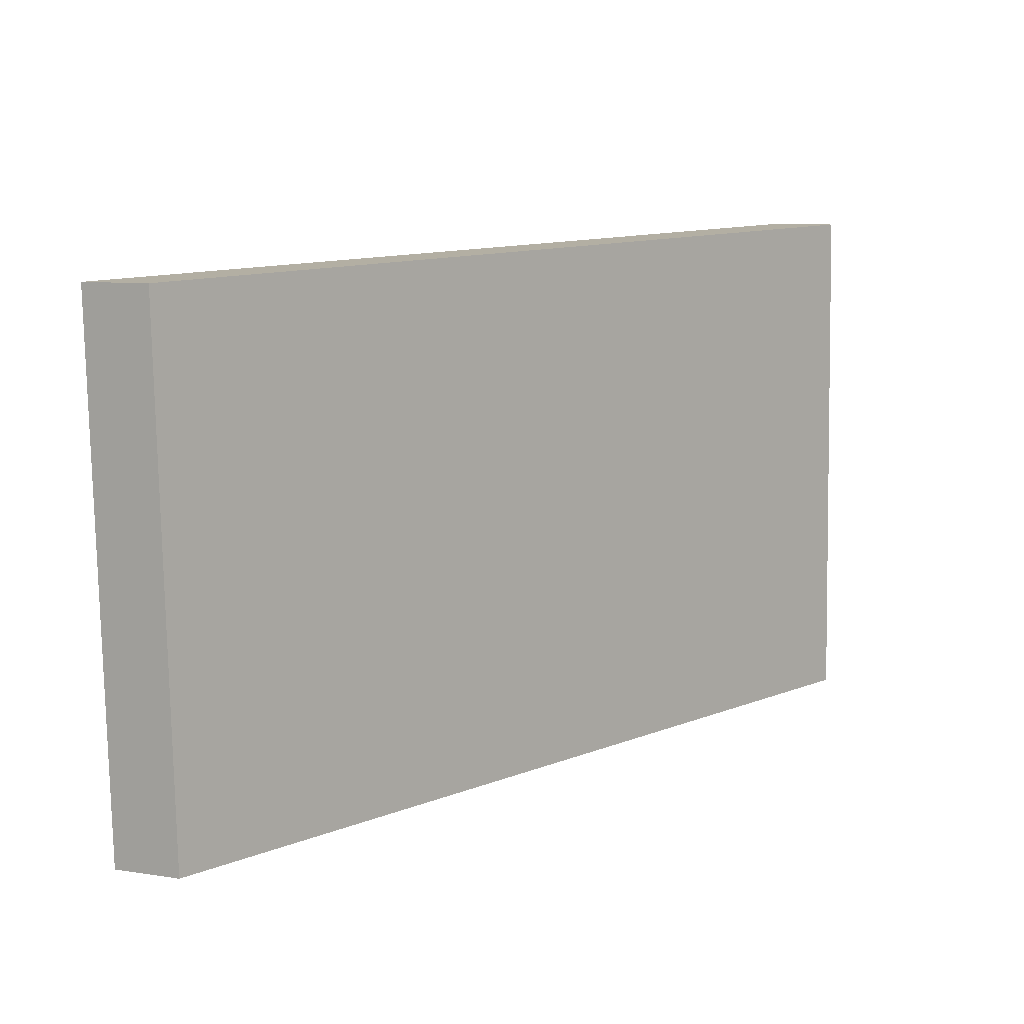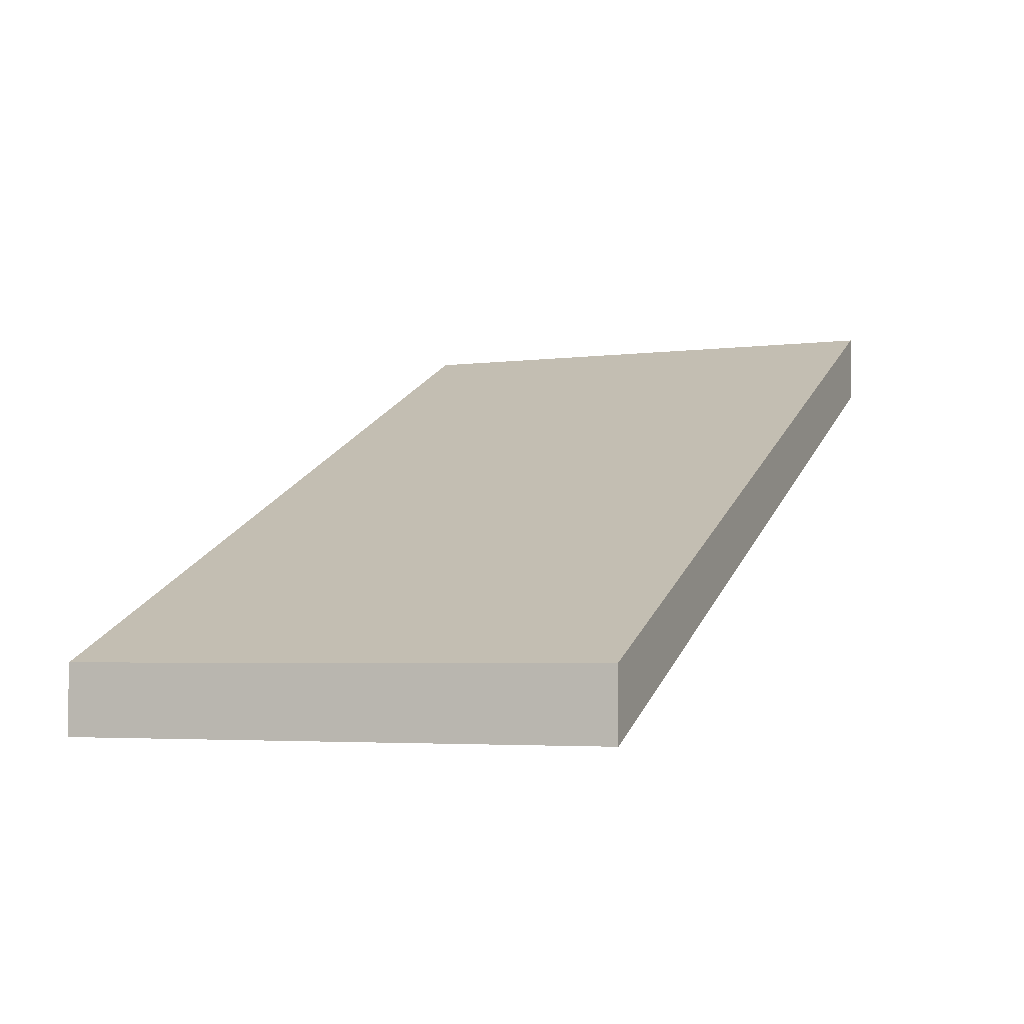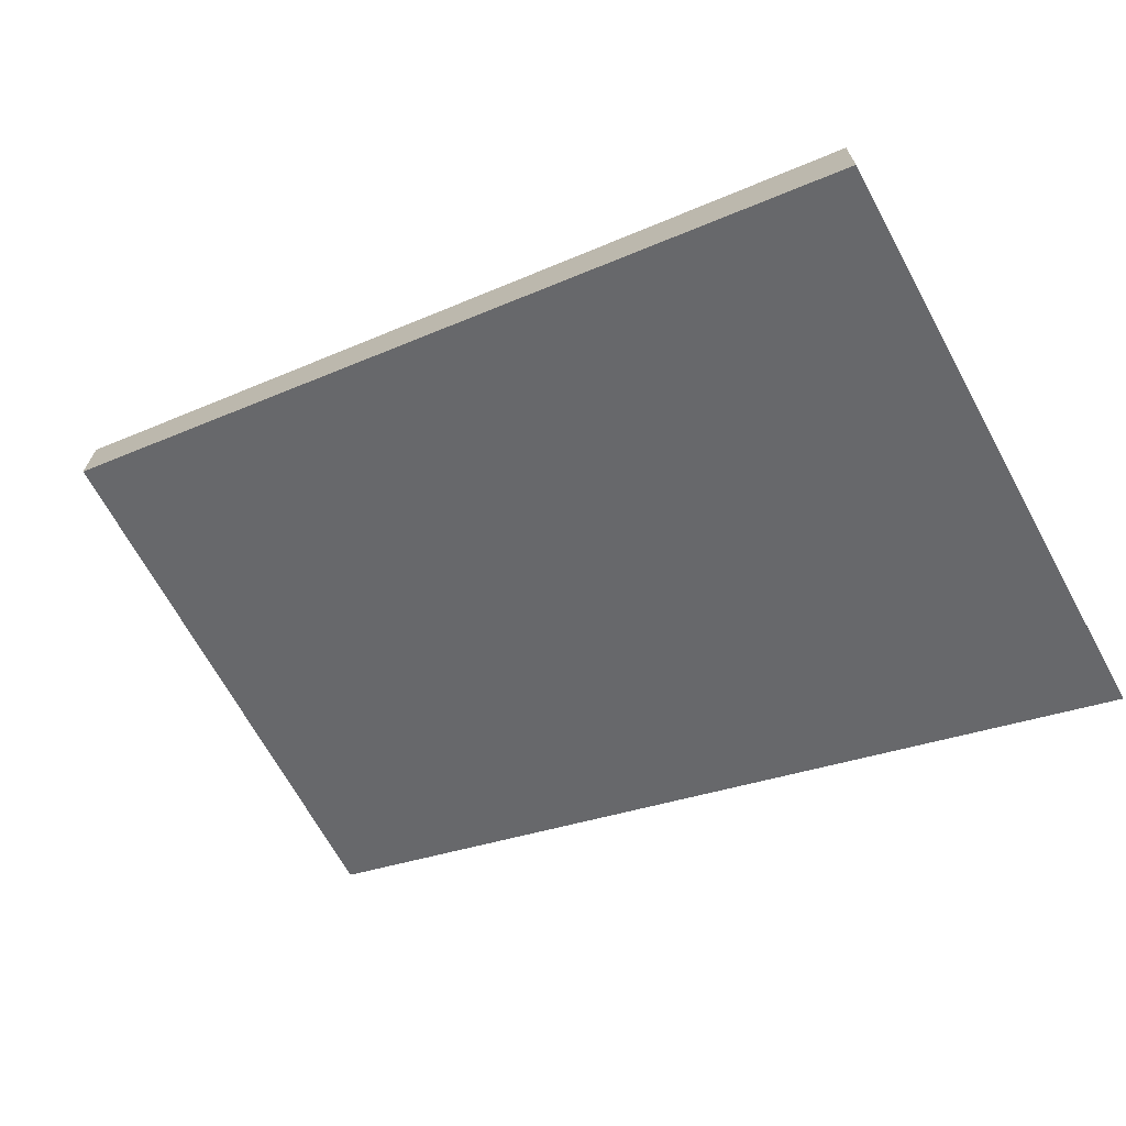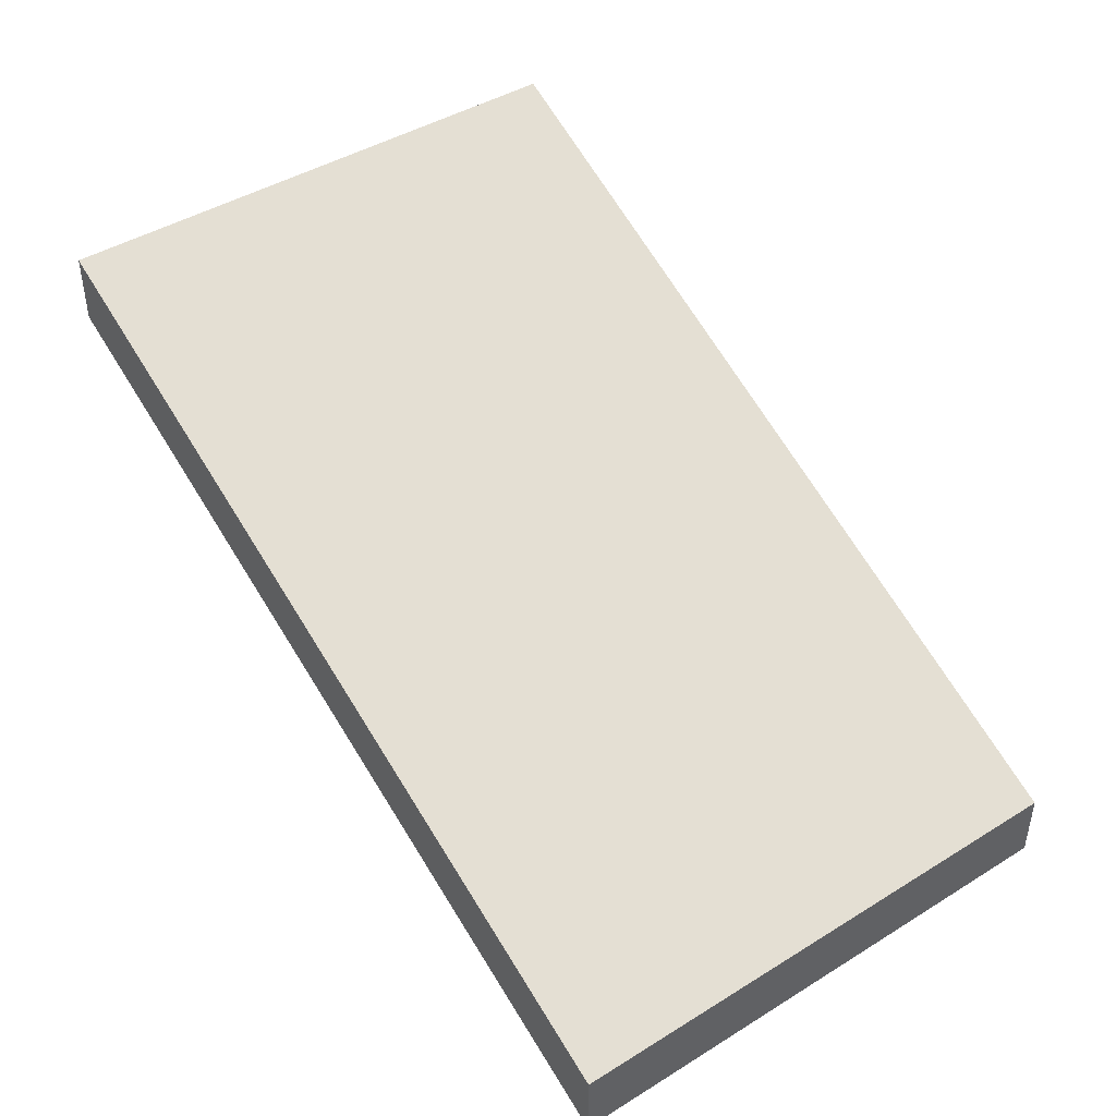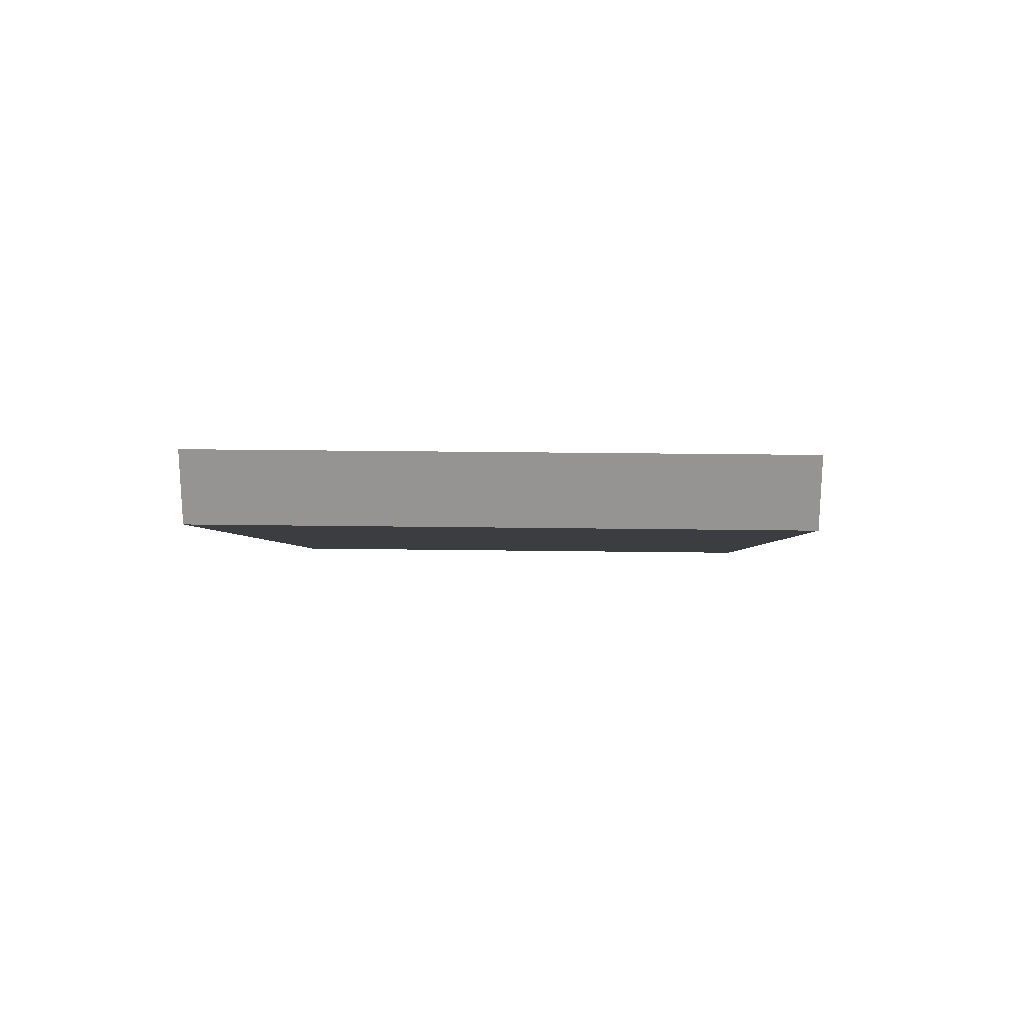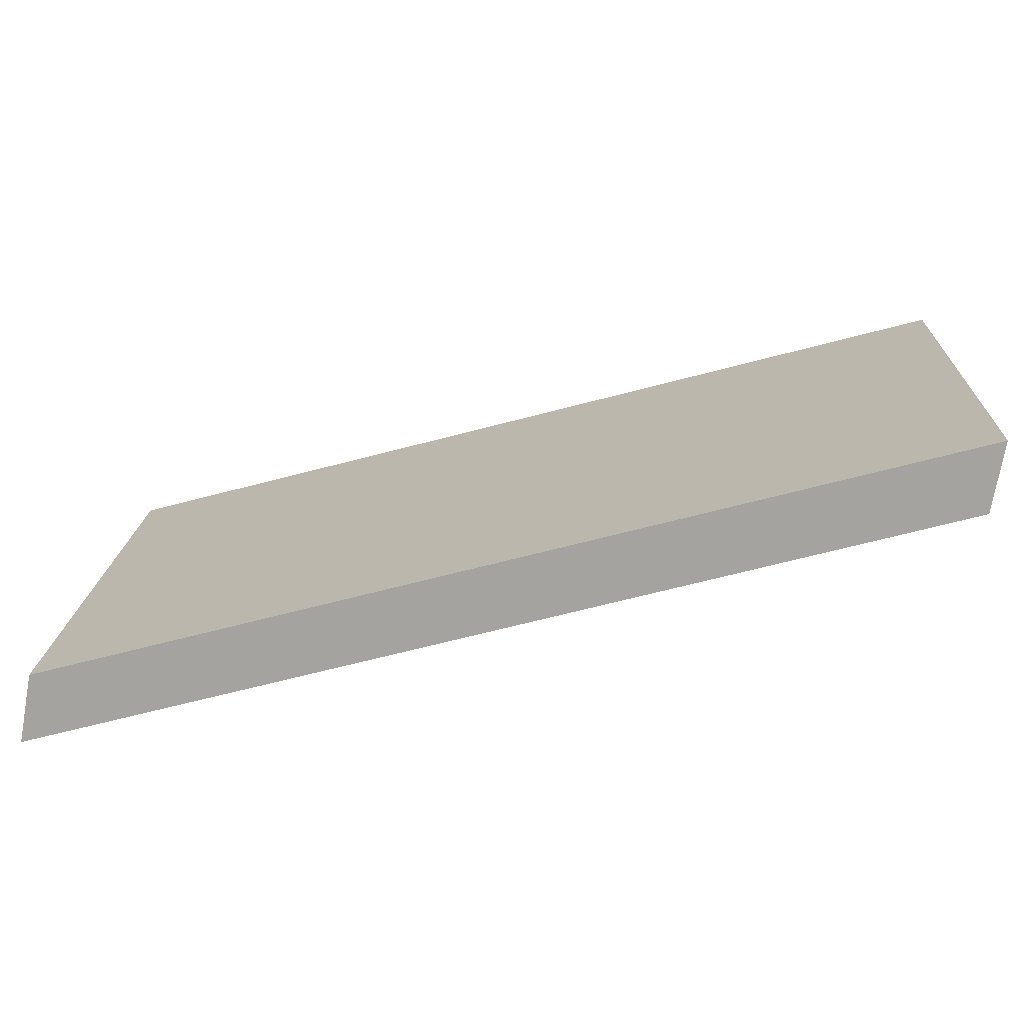
<metadata>
{"format":"obj","ext":"obj","renderer":"f3d","projection":"perspective","resolution":1024,"background":"white","views":[{"elev":8.8,"azim":112.6,"up":"+Z"},{"elev":-4.1,"azim":115.5,"up":"+Y"},{"elev":-68.2,"azim":31.3,"up":"+Y"},{"elev":43.7,"azim":56.6,"up":"+Y"},{"elev":22.7,"azim":-85.9,"up":"+Y"},{"elev":-73.0,"azim":-10.1,"up":"+Z"}]}
</metadata>
<code>
v 2.229 -0.03049 5.899
v 2.204 -0.01888 5.9
v 2.205 -0.01888 5.916
v 2.229 -0.03049 5.915
v 2.229 -0.03255 5.899
v 2.229 -0.03255 5.915
v 2.205 -0.02094 5.916
v 2.204 -0.02094 5.9
v 2.229 -0.03255 5.915
v 2.229 -0.03255 5.899
v 2.229 -0.03049 5.899
v 2.229 -0.03049 5.915
v 2.205 -0.02094 5.916
v 2.229 -0.03255 5.915
v 2.229 -0.03049 5.915
v 2.205 -0.01888 5.916
v 2.204 -0.02094 5.9
v 2.205 -0.02094 5.916
v 2.205 -0.01888 5.916
v 2.204 -0.01888 5.9
v 2.229 -0.03255 5.899
v 2.204 -0.02094 5.9
v 2.204 -0.01888 5.9
v 2.229 -0.03049 5.899
f 1 2 3
f 1 3 4
f 5 6 7
f 5 7 8
f 9 10 11
f 9 11 12
f 13 14 15
f 13 15 16
f 17 18 19
f 17 19 20
f 21 22 23
f 21 23 24

</code>
